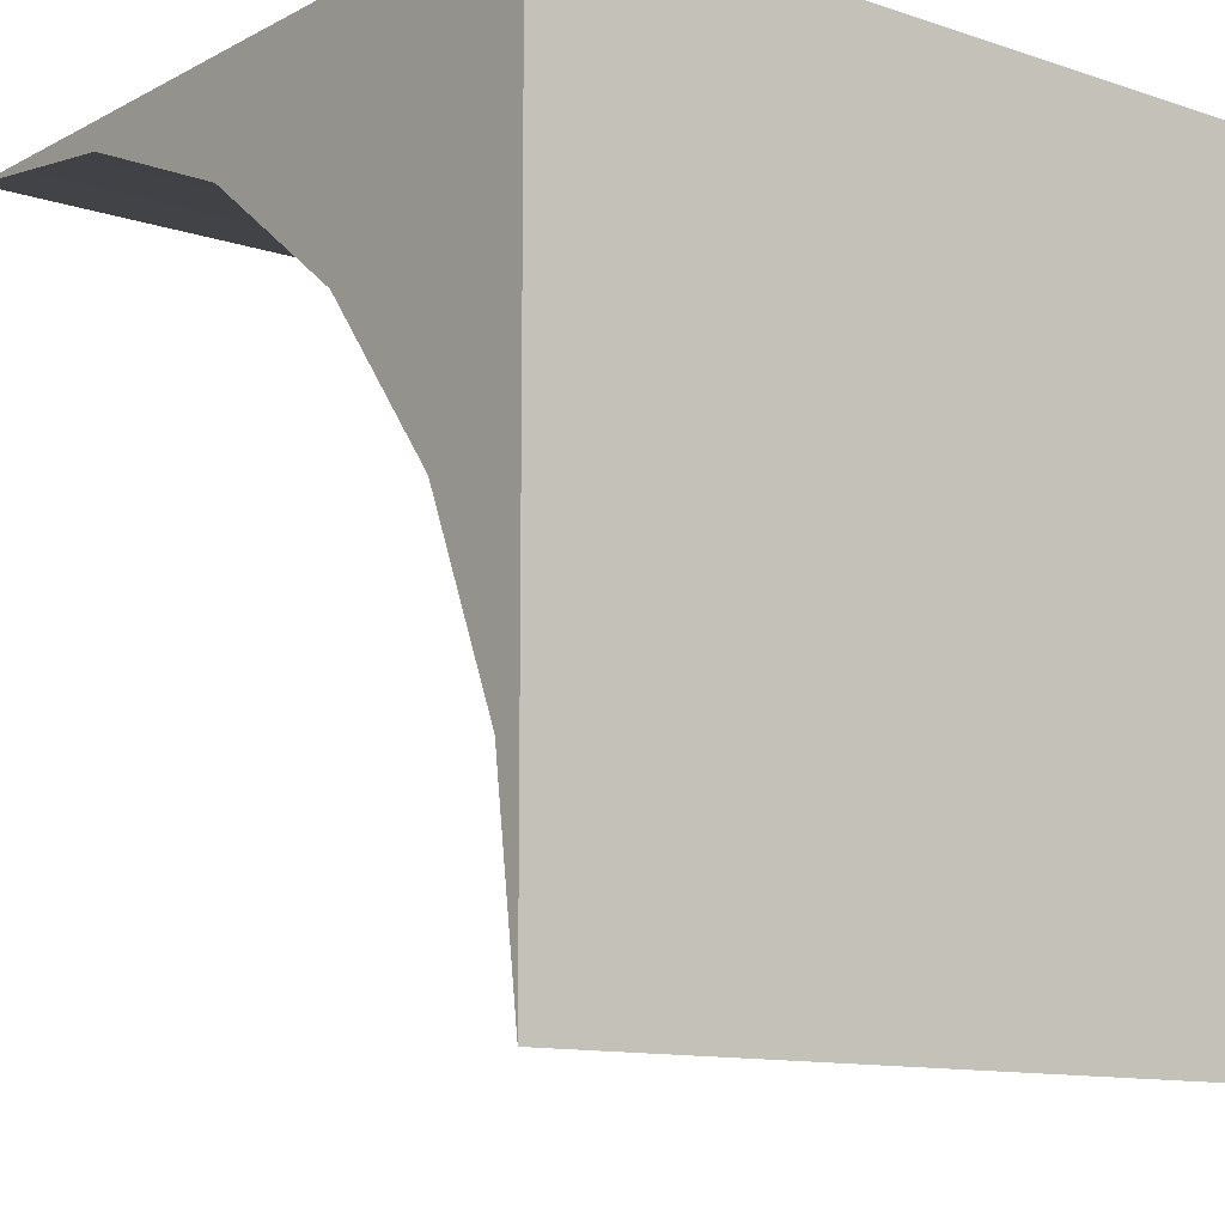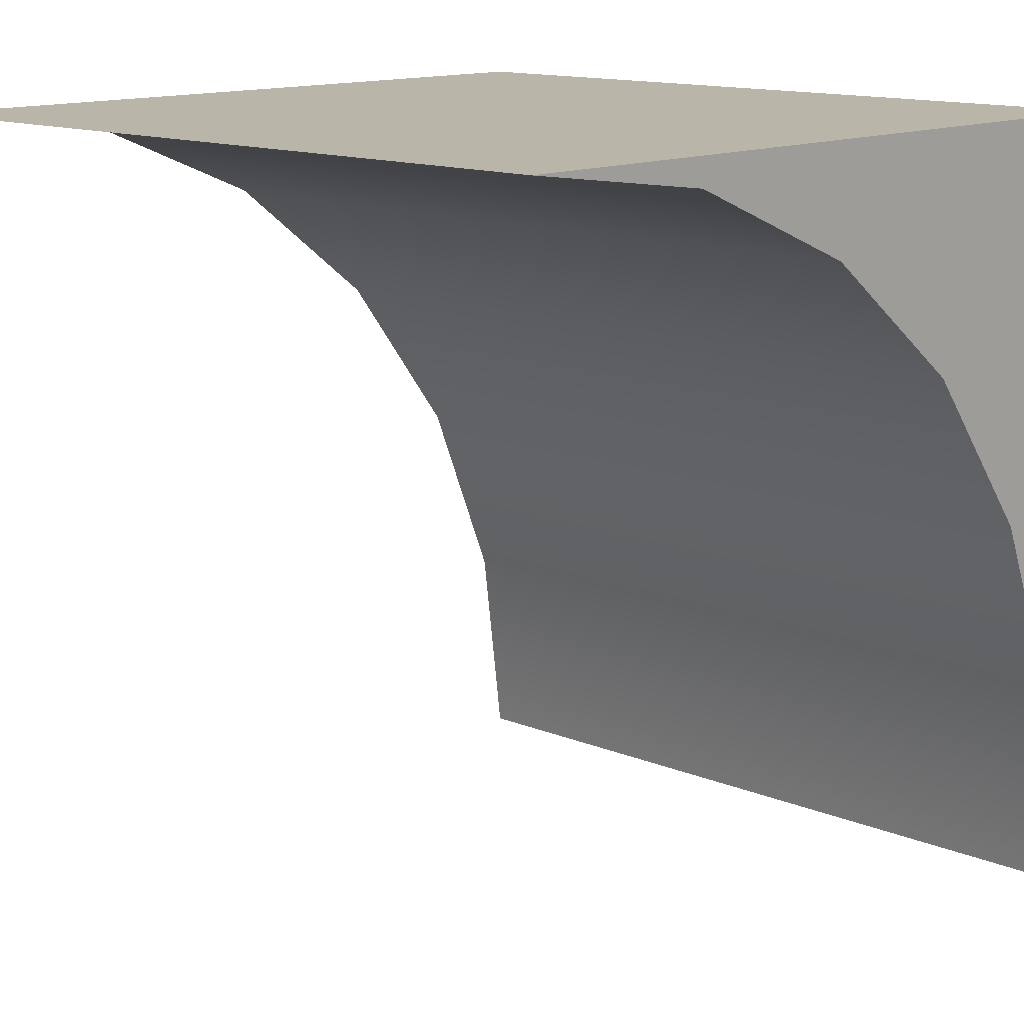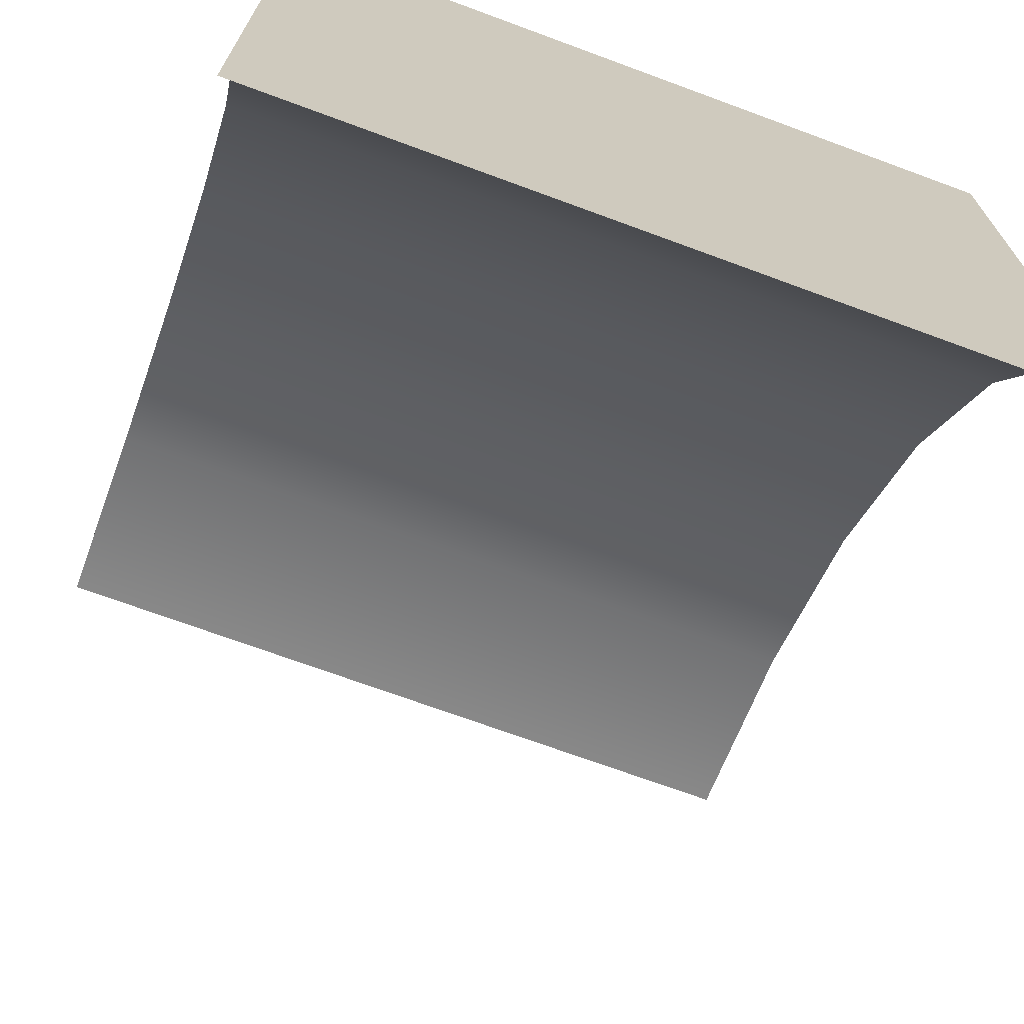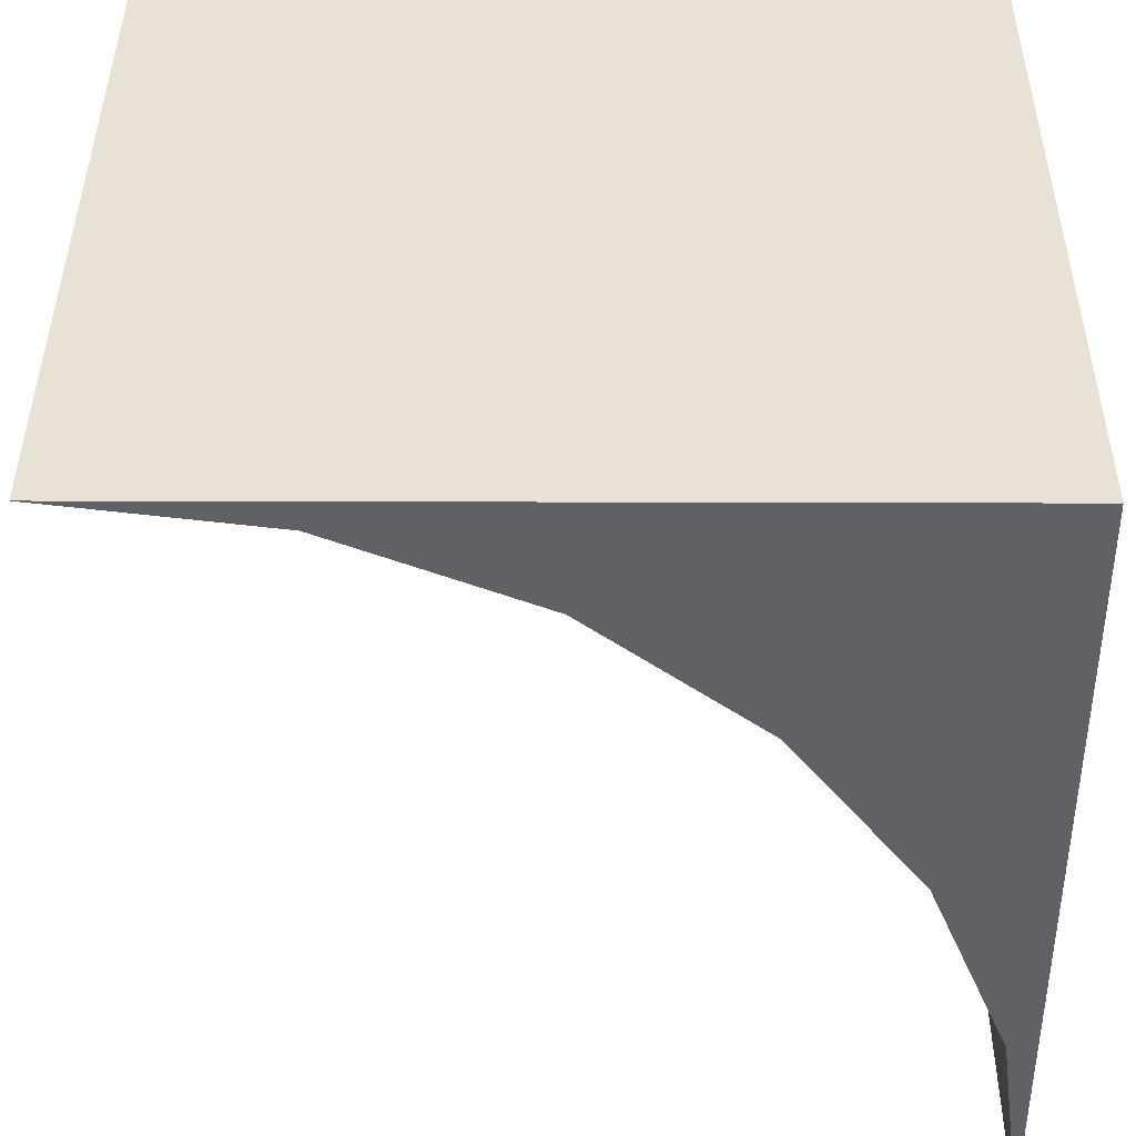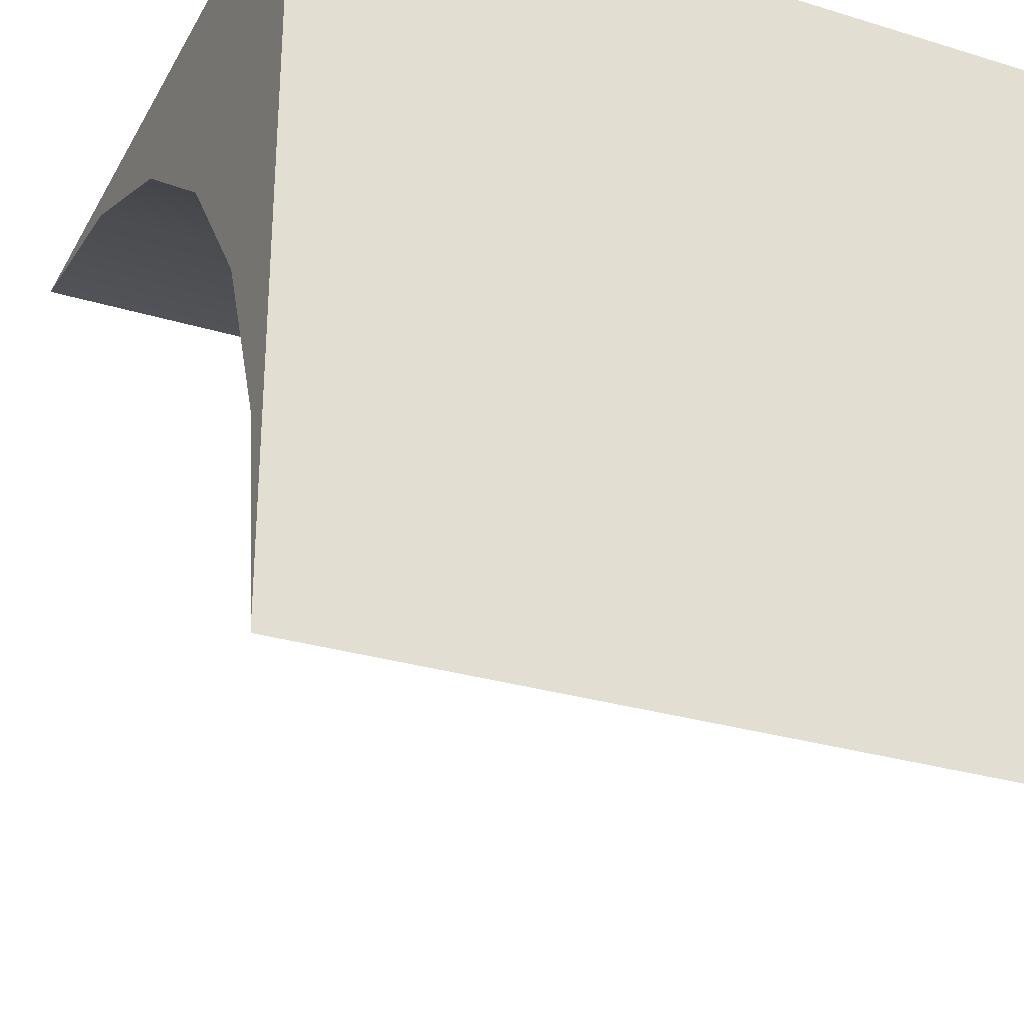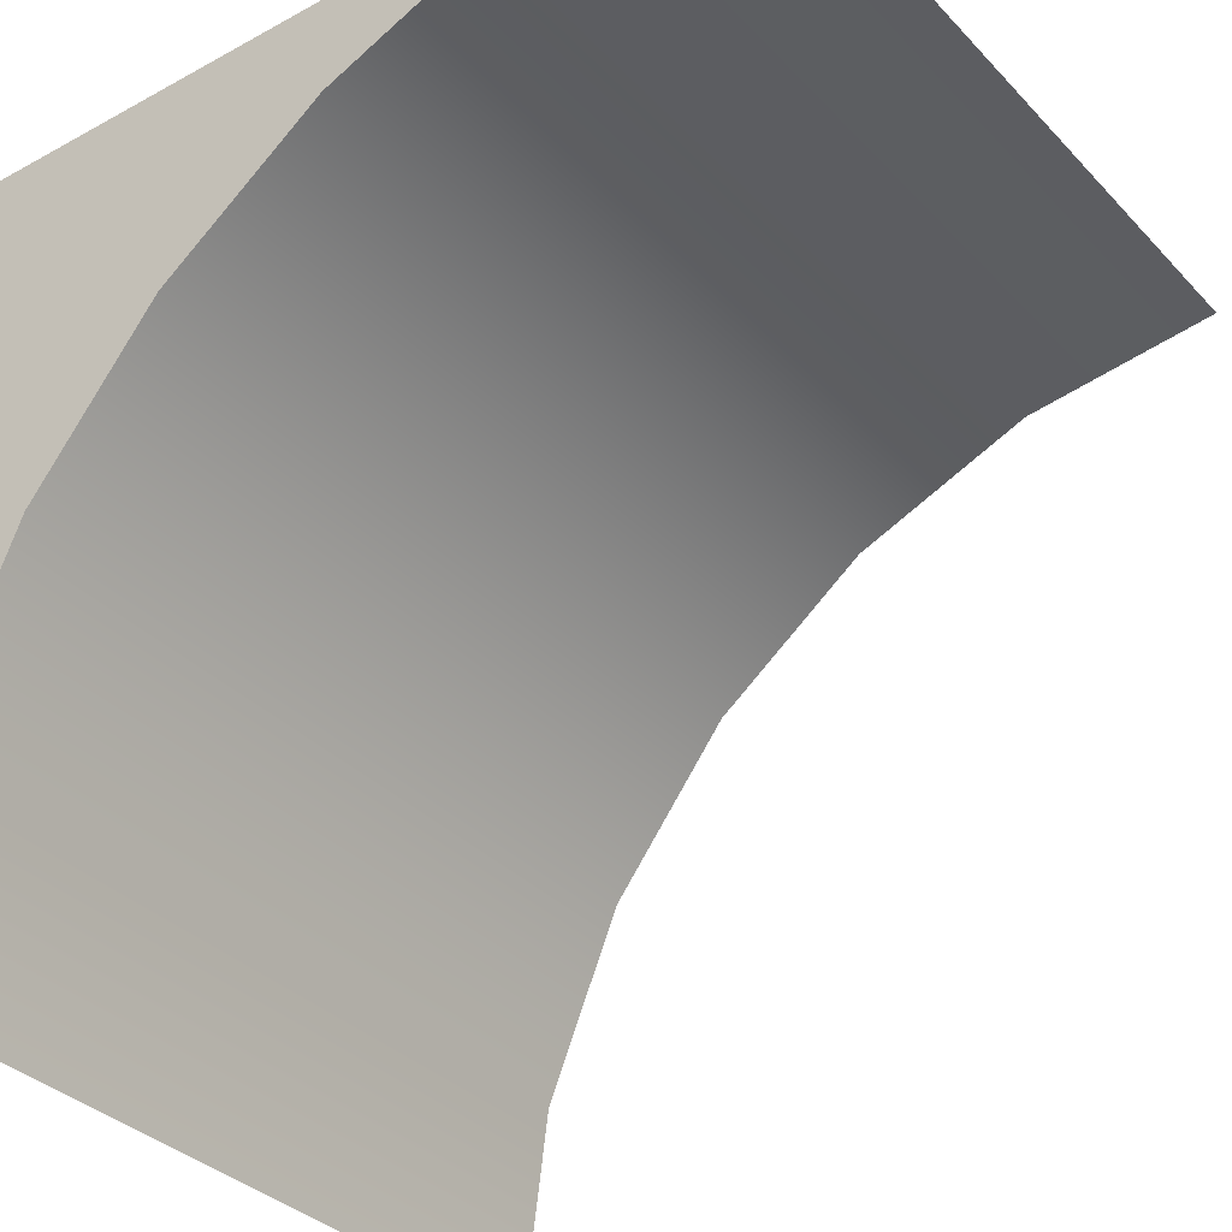
<metadata>
{"format":"obj","ext":"obj","renderer":"f3d","projection":"perspective","resolution":1024,"background":"white","views":[{"elev":-11.5,"azim":-38.8,"up":"+Y"},{"elev":13.4,"azim":43.5,"up":"+Z"},{"elev":-70.4,"azim":159.7,"up":"+Z"},{"elev":40.2,"azim":90.2,"up":"+Z"},{"elev":-29.1,"azim":155.6,"up":"+Z"},{"elev":-34.3,"azim":126.3,"up":"+Y"}]}
</metadata>
<code>
o arch_d2
v 0.5 -0.2412 0.4659
v 0.5 0.5 0.5
v 0.5 -0.5 0.5
v 0.5 -5.551e-17 0.366
v 0.5 0.2071 0.2071
v 0.5 0.366 1.11e-16
v 0.5 0.4659 -0.2412
v 0.5 0.5 -0.5
v -0.5 -0.2412 0.4659
v -0.5 -0.5 0.5
v -0.5 0.5 0.5
v -0.5 -5.551e-17 0.366
v -0.5 0.2071 0.2071
v -0.5 0.366 4.008e-14
v -0.5 0.4659 -0.2412
v -0.5 0.5 -0.5
g face0-texture:1
f 1 2 3
f 2 1 4
f 2 4 5
f 2 5 6
f 2 6 7
f 2 7 8
g face1-texture:0
f 9 3 10
f 3 9 1
g face2-texture:1
f 2 10 3
f 10 2 11
g face3-texture:0
f 12 1 9
f 1 12 4
g face4-texture:1
f 11 9 10
f 9 11 12
f 12 11 13
f 13 11 14
f 14 11 15
f 15 11 16
g face5-texture:1
f 11 8 16
f 8 11 2
g face6-texture:0
f 6 13 14
f 13 6 5
g face7-texture:0
f 13 4 12
f 4 13 5
g face8-texture:0
f 7 14 15
f 14 7 6
g face9-texture:0
f 8 15 16
f 15 8 7

</code>
